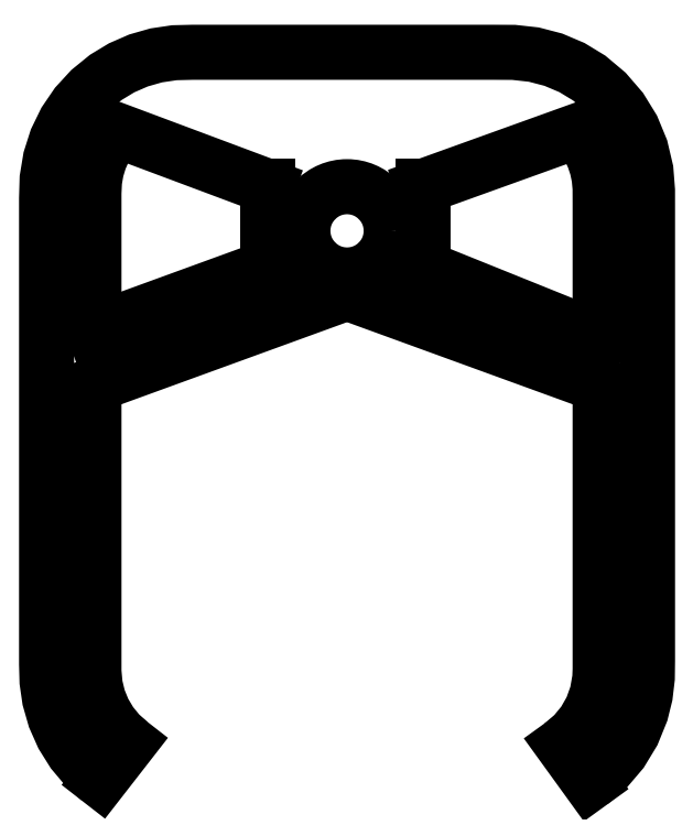
<metadata>
{"format":"dxf","ext":"dxf","renderer":"ezdxf+matplotlib","layout":"modelspace","background":"white","min_lineweight":24,"dpi":150}
</metadata>
<code>
0
SECTION
2
ENTITIES
0
CIRCLE
8
0
10
0
20
103.6
30
0
40
8.2
0
POLYLINE
8
0
66
     1
10
0
20
0
30
0
70
   128
0
VERTEX
8
0
10
47
20
83.56
30
0
0
VERTEX
8
0
10
47
20
109
30
0
0
VERTEX
8
0
10
46.99
20
111.6
30
0
0
VERTEX
8
0
10
46.82
20
113.5
30
0
0
VERTEX
8
0
10
46.42
20
115.4
30
0
0
VERTEX
8
0
10
45.81
20
117.2
30
0
0
VERTEX
8
0
10
45
20
119
30
0
0
VERTEX
8
0
10
43.99
20
120.7
30
0
0
VERTEX
8
0
10
42.8
20
122.2
30
0
0
SEQEND
8
0
0
POLYLINE
8
0
66
     1
10
0
20
0
30
0
70
   128
0
VERTEX
8
0
10
0
20
136.8
30
0
0
VERTEX
8
0
10
-25.34
20
136.8
30
0
0
VERTEX
8
0
10
-28.66
20
136.8
30
0
0
VERTEX
8
0
10
-32.04
20
136.7
30
0
0
VERTEX
8
0
10
-35.43
20
136.2
30
0
0
VERTEX
8
0
10
-38.72
20
135.3
30
0
0
VERTEX
8
0
10
-41.86
20
133.9
30
0
0
VERTEX
8
0
10
-44.79
20
132.1
30
0
0
VERTEX
8
0
10
-47.68
20
129.8
30
0
0
VERTEX
8
0
10
-50.21
20
127
30
0
0
VERTEX
8
0
10
-52.31
20
124
30
0
0
VERTEX
8
0
10
-53.95
20
120.6
30
0
0
VERTEX
8
0
10
-55.08
20
117
30
0
0
VERTEX
8
0
10
-55.69
20
113.4
30
0
0
VERTEX
8
0
10
-55.8
20
109.7
30
0
0
VERTEX
8
0
10
-55.8
20
99.71
30
0
0
VERTEX
8
0
10
-55.8
20
89.76
30
0
0
VERTEX
8
0
10
-55.8
20
39.07
30
0
0
VERTEX
8
0
10
-55.8
20
35.88
30
0
0
VERTEX
8
0
10
-55.8
20
32.69
30
0
0
VERTEX
8
0
10
-55.8
20
29.51
30
0
0
VERTEX
8
0
10
-55.8
20
26.32
30
0
0
VERTEX
8
0
10
-55.8
20
23.14
30
0
0
VERTEX
8
0
10
-55.71
20
19.89
30
0
0
VERTEX
8
0
10
-55.24
20
16.63
30
0
0
VERTEX
8
0
10
-54.24
20
13.16
30
0
0
VERTEX
8
0
10
-52.77
20
9.859
30
0
0
VERTEX
8
0
10
-50.86
20
6.796
30
0
0
VERTEX
8
0
10
-48.53
20
4.03
30
0
0
VERTEX
8
0
10
-45.84
20
1.618
30
0
0
SEQEND
8
0
0
POLYLINE
8
0
66
     1
10
0
20
0
30
0
70
   128
0
VERTEX
8
0
10
45.12
20
1.081
30
0
0
VERTEX
8
0
10
48.25
20
3.751
30
0
0
VERTEX
8
0
10
50.92
20
6.887
30
0
0
VERTEX
8
0
10
53.06
20
10.41
30
0
0
VERTEX
8
0
10
54.6
20
14.22
30
0
0
VERTEX
8
0
10
55.38
20
17.36
30
0
0
VERTEX
8
0
10
55.76
20
20.58
30
0
0
VERTEX
8
0
10
55.8
20
23.76
30
0
0
VERTEX
8
0
10
55.8
20
26.89
30
0
0
VERTEX
8
0
10
55.8
20
49.3
30
0
0
VERTEX
8
0
10
55.8
20
89.32
30
0
0
VERTEX
8
0
10
55.8
20
92.96
30
0
0
VERTEX
8
0
10
55.8
20
96.6
30
0
0
VERTEX
8
0
10
55.8
20
100.2
30
0
0
VERTEX
8
0
10
55.8
20
103.9
30
0
0
VERTEX
8
0
10
55.8
20
107.5
30
0
0
VERTEX
8
0
10
55.8
20
111.2
30
0
0
VERTEX
8
0
10
55.51
20
114.9
30
0
0
VERTEX
8
0
10
54.56
20
118.9
30
0
0
VERTEX
8
0
10
52.98
20
122.7
30
0
0
VERTEX
8
0
10
50.82
20
126.2
30
0
0
VERTEX
8
0
10
48.13
20
129.4
30
0
0
VERTEX
8
0
10
44.97
20
132
30
0
0
VERTEX
8
0
10
41.77
20
134
30
0
0
VERTEX
8
0
10
38.31
20
135.4
30
0
0
VERTEX
8
0
10
34.68
20
136.4
30
0
0
VERTEX
8
0
10
30.95
20
136.8
30
0
0
VERTEX
8
0
10
27.29
20
136.8
30
0
0
VERTEX
8
0
10
23.65
20
136.8
30
0
0
VERTEX
8
0
10
20.01
20
136.8
30
0
0
VERTEX
8
0
10
0
20
136.8
30
0
0
SEQEND
8
0
0
POLYLINE
8
0
66
     1
10
0
20
0
30
0
70
   128
0
VERTEX
8
0
10
39.96
20
8.21
30
0
0
VERTEX
8
0
10
42.16
20
10.11
30
0
0
VERTEX
8
0
10
44.01
20
12.35
30
0
0
VERTEX
8
0
10
45.44
20
14.88
30
0
0
VERTEX
8
0
10
46.43
20
17.61
30
0
0
VERTEX
8
0
10
46.93
20
20.48
30
0
0
VERTEX
8
0
10
47
20
22.16
30
0
0
VERTEX
8
0
10
47
20
24.56
30
0
0
VERTEX
8
0
10
47
20
26.97
30
0
0
VERTEX
8
0
10
47
20
29.37
30
0
0
VERTEX
8
0
10
47
20
31.77
30
0
0
VERTEX
8
0
10
47
20
34.17
30
0
0
VERTEX
8
0
10
47
20
36.57
30
0
0
VERTEX
8
0
10
47
20
66.58
30
0
0
VERTEX
8
0
10
47
20
75
30
0
0
SEQEND
8
0
0
POLYLINE
8
0
66
     1
10
0
20
0
30
0
70
   128
0
VERTEX
8
0
10
-47
20
75
30
0
0
VERTEX
8
0
10
-47
20
67.13
30
0
0
VERTEX
8
0
10
-47
20
29.11
30
0
0
VERTEX
8
0
10
-47
20
25.38
30
0
0
VERTEX
8
0
10
-47
20
21.75
30
0
0
VERTEX
8
0
10
-46.77
20
19.22
30
0
0
VERTEX
8
0
10
-46.18
20
16.76
30
0
0
VERTEX
8
0
10
-45.22
20
14.41
30
0
0
VERTEX
8
0
10
-43.92
20
12.23
30
0
0
VERTEX
8
0
10
-42.32
20
10.27
30
0
0
VERTEX
8
0
10
-40.44
20
8.564
30
0
0
SEQEND
8
0
0
POLYLINE
8
0
66
     1
10
0
20
0
30
0
70
   128
0
VERTEX
8
0
10
-42.69
20
122.3
30
0
0
VERTEX
8
0
10
-43.99
20
120.7
30
0
0
VERTEX
8
0
10
-45.07
20
118.9
30
0
0
VERTEX
8
0
10
-45.93
20
116.9
30
0
0
VERTEX
8
0
10
-46.54
20
114.9
30
0
0
VERTEX
8
0
10
-46.9
20
112.9
30
0
0
VERTEX
8
0
10
-47
20
110.7
30
0
0
VERTEX
8
0
10
-47
20
107.6
30
0
0
VERTEX
8
0
10
-47
20
104.5
30
0
0
VERTEX
8
0
10
-47
20
85.06
30
0
0
SEQEND
8
0
0
LINE
8
0
10
14.14
20
111.9
30
0
11
14.14
21
96.79
31
0
0
LINE
8
0
10
-45.84
20
1.618
30
0
11
-40.44
21
8.564
31
0
0
LINE
8
0
10
-14.78
20
96.79
30
0
11
-47
21
85.06
31
0
0
LINE
8
0
10
14.14
20
96.79
30
0
11
47
21
83.56
31
0
0
LINE
8
0
10
42.8
20
122.2
30
0
11
14.14
21
111.9
31
0
0
LINE
8
0
10
39.96
20
8.21
30
0
11
45.12
21
1.081
31
0
0
LINE
8
0
10
0
20
92.11
30
0
11
47
21
75
31
0
0
LINE
8
0
10
0
20
92.11
30
0
11
-47
21
75
31
0
0
LINE
8
0
10
-14.78
20
111.9
30
0
11
-14.78
21
96.79
31
0
0
LINE
8
0
10
-42.69
20
122.3
30
0
11
-14.78
21
111.9
31
0
0
ENDSEC
0
EOF

</code>
